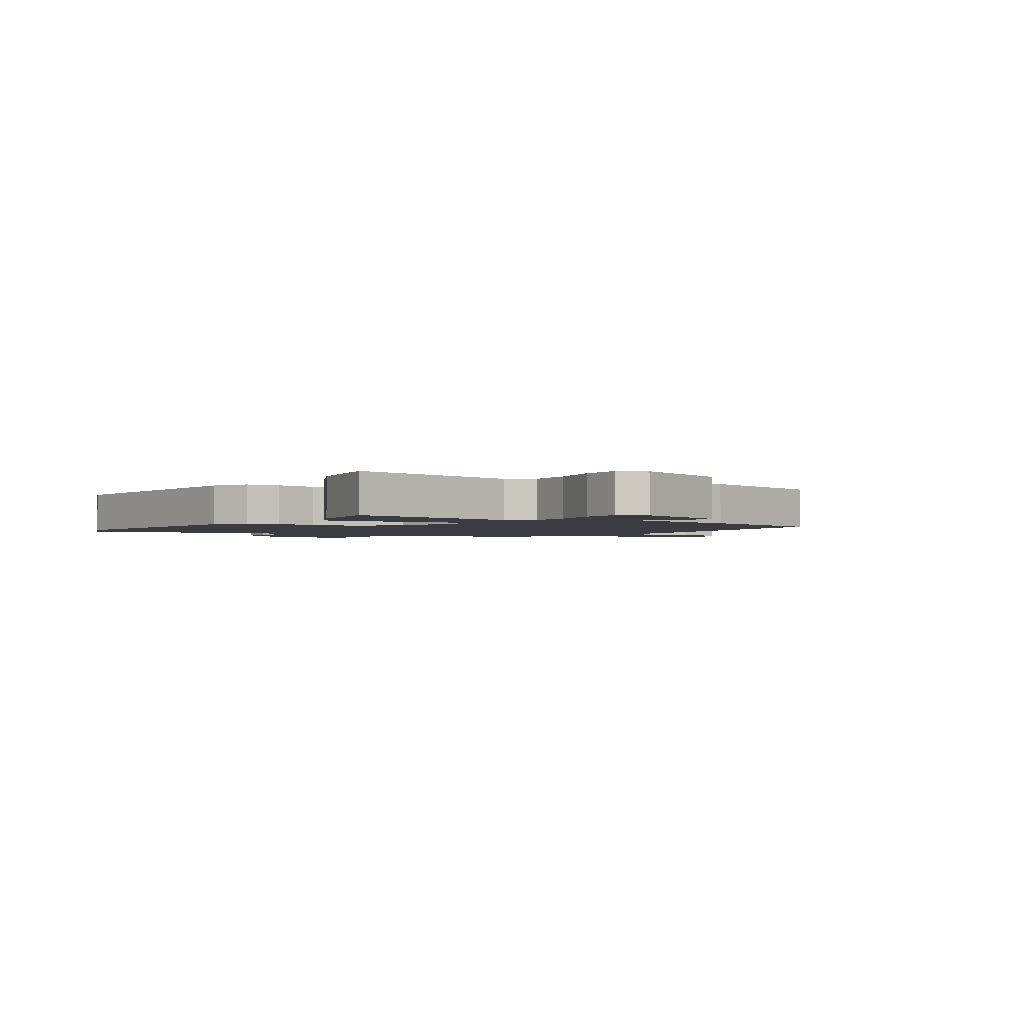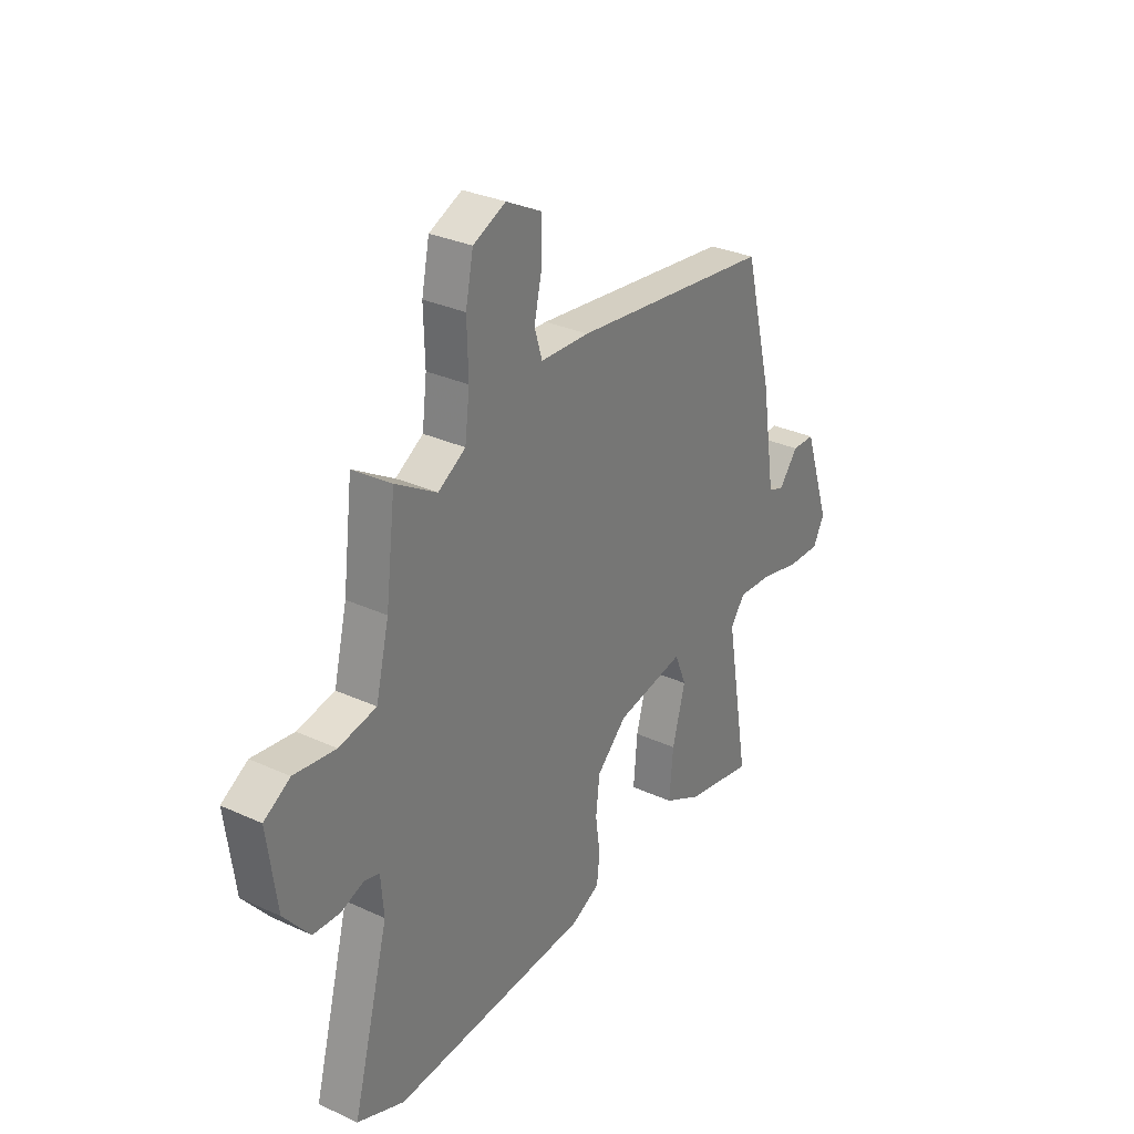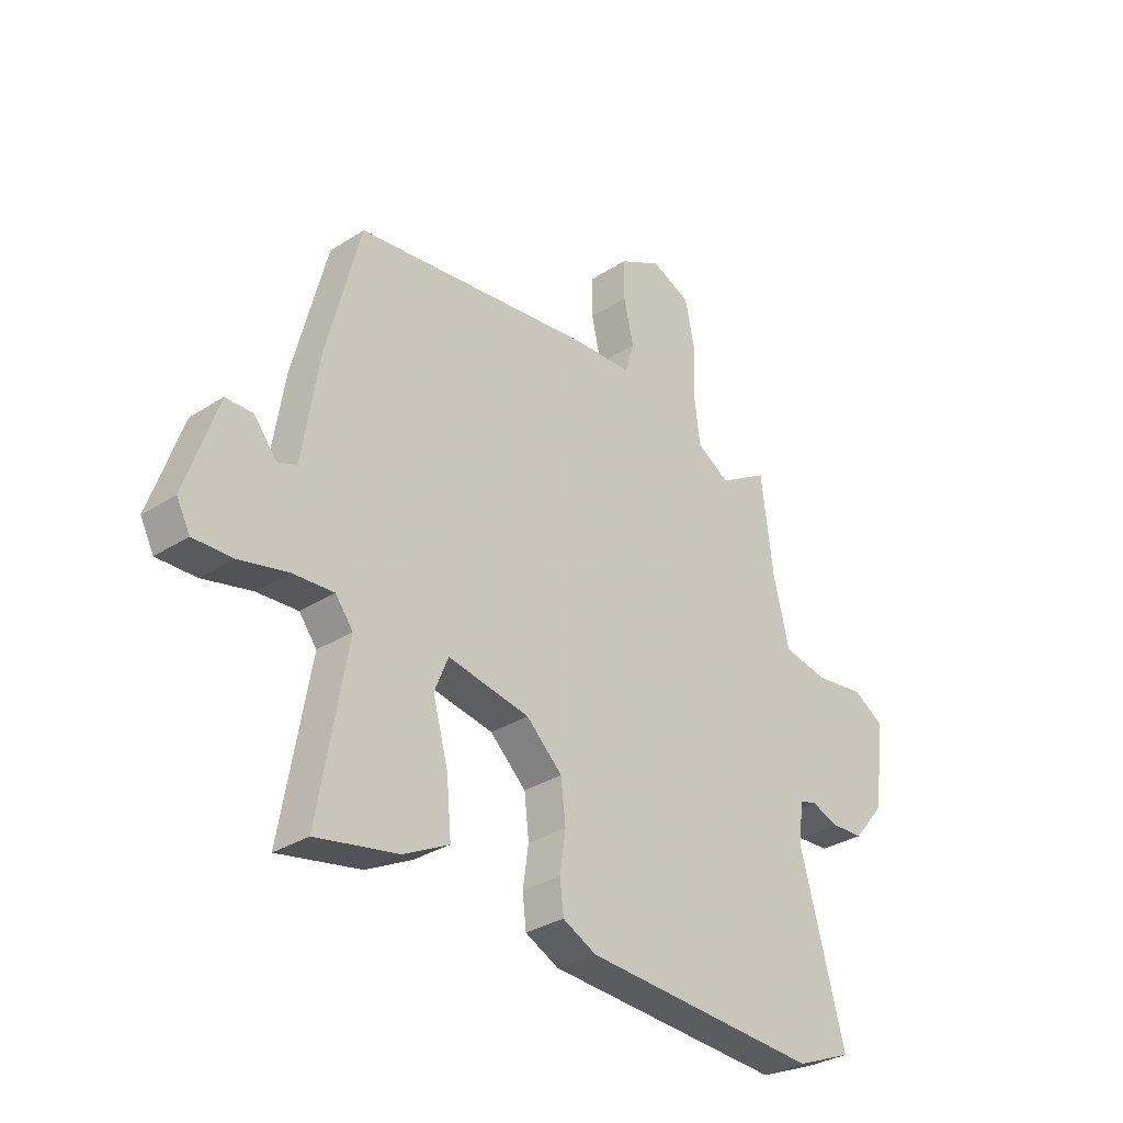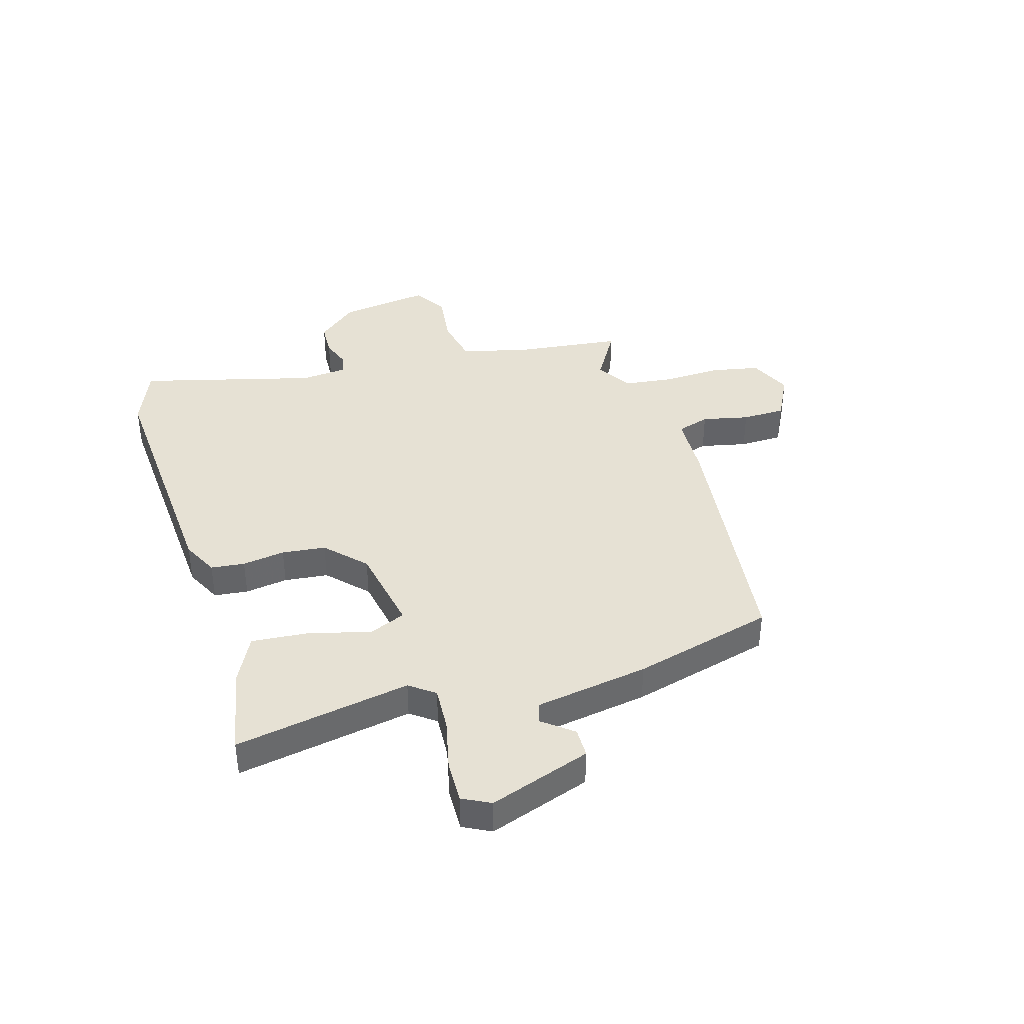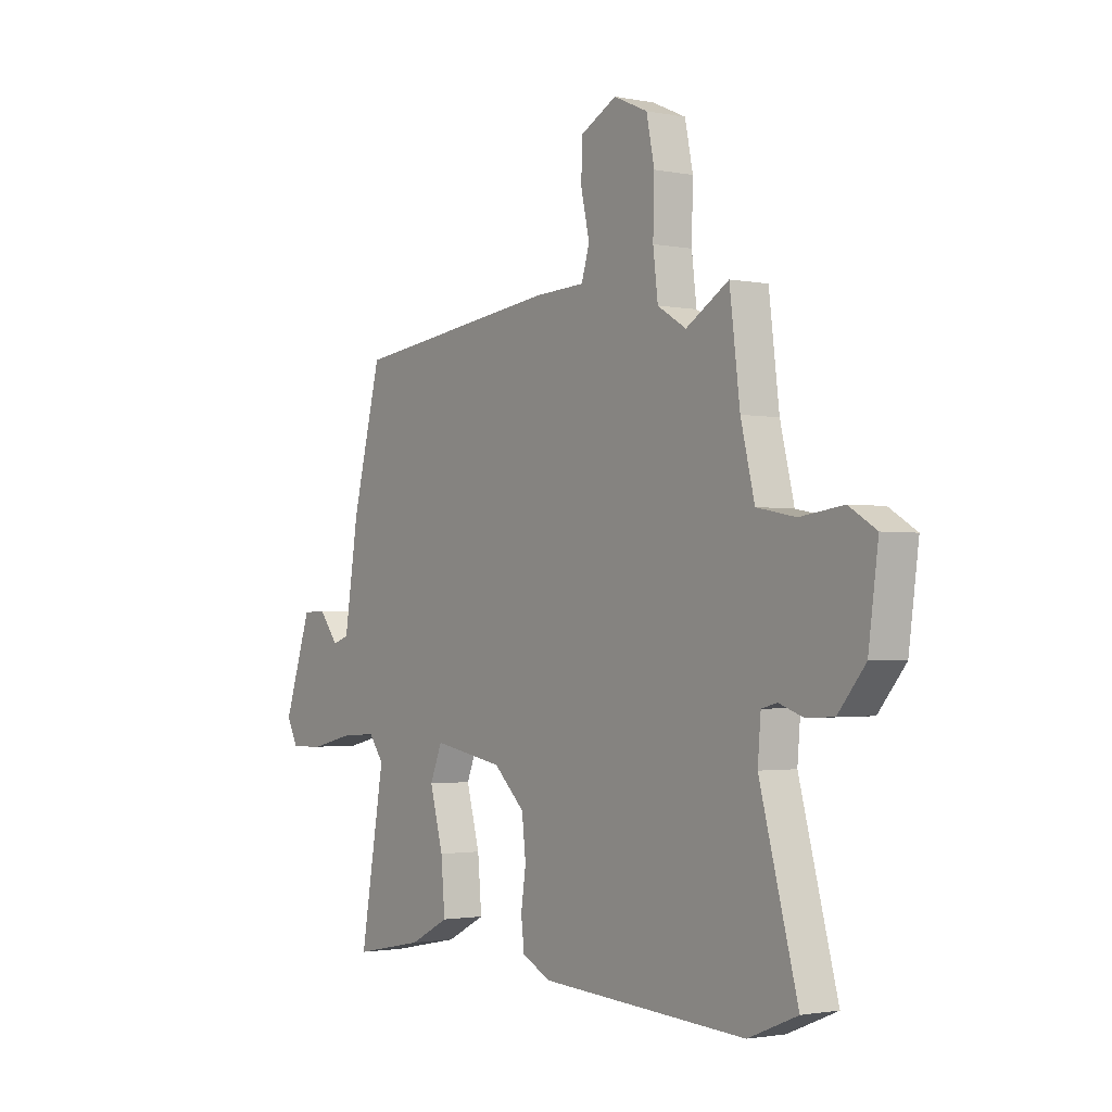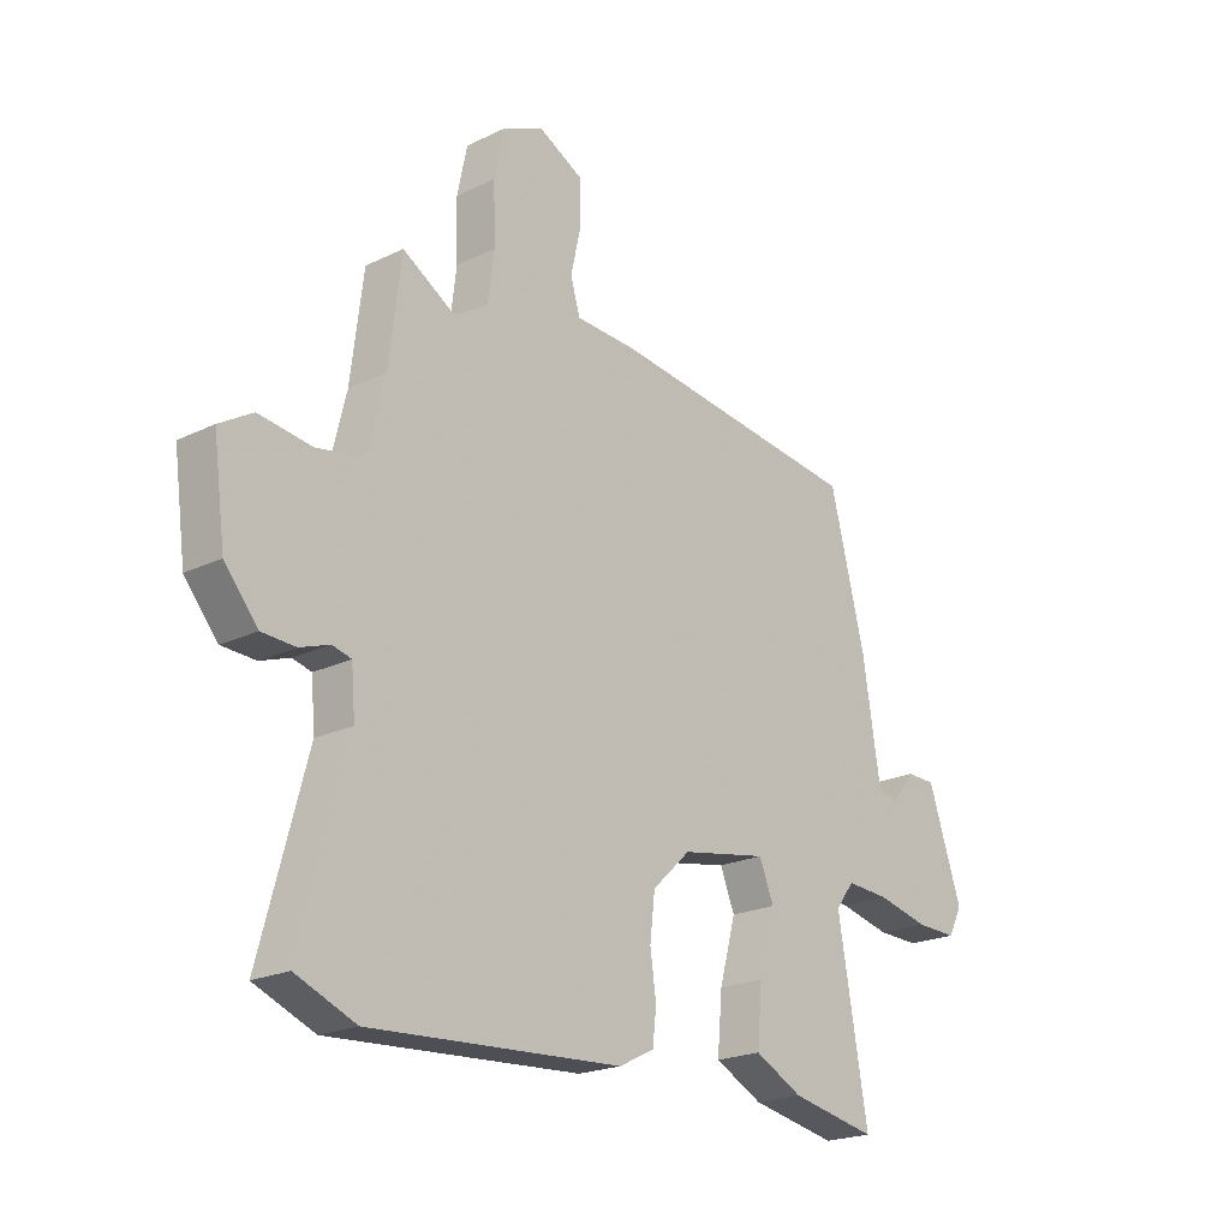
<metadata>
{"format":"obj","ext":"obj","renderer":"f3d","projection":"perspective","resolution":1024,"background":"white","views":[{"elev":-2.2,"azim":-124.9,"up":"+Y"},{"elev":30.9,"azim":123.3,"up":"+Z"},{"elev":-31.7,"azim":-47.8,"up":"+Z"},{"elev":39.3,"azim":-106.9,"up":"+Y"},{"elev":-1.8,"azim":54.7,"up":"+Z"},{"elev":-21.1,"azim":130.9,"up":"+Z"}]}
</metadata>
<code>
v -0.516 0.07 -0.491
v -0.461 0.07 -0.174
v -0.495 0.07 -0.129
v -0.575 0.07 -0.134
v -0.669 0.07 -0.156
v -0.745 0.07 -0.158
v -0.771 0.07 -0.108
v -0.709 0.07 0.075
v -0.656 0.07 0.076
v -0.612 0.07 0.021
v -0.575 0.07 0.034
v -0.543 0.07 0.238
v -0.478 0.07 0.492
v -0.011 0.07 0.549
v 0.103 0.07 0.554
v 0.121 0.07 0.613
v 0.102 0.07 0.697
v 0.103 0.07 0.775
v 0.185 0.07 0.818
v 0.261 0.07 0.784
v 0.279 0.07 0.697
v 0.276 0.07 0.591
v 0.287 0.07 0.502
v 0.351 0.07 0.463
v 0.447 0.07 0.521
v 0.47 0.07 0.334
v 0.501 0.07 0.207
v 0.588 0.07 0.19
v 0.685 0.07 0.203
v 0.746 0.07 0.166
v 0.724 0.07 0.002
v 0.663 0.07 -0.071
v 0.601 0.07 -0.074
v 0.547 0.07 -0.055
v 0.512 0.07 -0.064
v 0.505 0.07 -0.147
v 0.59 0.07 -0.463
v 0.48 0.07 -0.508
v 0.018 0.07 -0.48
v -0.047 0.07 -0.448
v -0.054 0.07 -0.387
v -0.043 0.07 -0.31
v -0.052 0.07 -0.231
v -0.122 0.07 -0.165
v -0.281 0.07 -0.136
v -0.308 0.07 -0.202
v -0.278 0.07 -0.312
v -0.269 0.07 -0.415
v -0.357 0.07 -0.46
v -0.516 0 -0.491
v -0.461 0 -0.174
v -0.495 0 -0.129
v -0.575 0 -0.134
v -0.669 0 -0.156
v -0.745 0 -0.158
v -0.771 0 -0.108
v -0.709 0 0.075
v -0.656 0 0.076
v -0.612 0 0.021
v -0.575 0 0.034
v -0.543 0 0.238
v -0.478 0 0.492
v -0.011 0 0.549
v 0.103 0 0.554
v 0.121 0 0.613
v 0.102 0 0.697
v 0.103 0 0.775
v 0.185 0 0.818
v 0.261 0 0.784
v 0.279 0 0.697
v 0.276 0 0.591
v 0.287 0 0.502
v 0.351 0 0.463
v 0.447 0 0.521
v 0.47 0 0.334
v 0.501 0 0.207
v 0.588 0 0.19
v 0.685 0 0.203
v 0.746 0 0.166
v 0.724 0 0.002
v 0.663 0 -0.071
v 0.601 0 -0.074
v 0.547 0 -0.055
v 0.512 0 -0.064
v 0.505 0 -0.147
v 0.59 0 -0.463
v 0.48 0 -0.508
v 0.018 0 -0.48
v -0.047 0 -0.448
v -0.054 0 -0.387
v -0.043 0 -0.31
v -0.052 0 -0.231
v -0.122 0 -0.165
v -0.281 0 -0.136
v -0.308 0 -0.202
v -0.278 0 -0.312
v -0.269 0 -0.415
v -0.357 0 -0.46
f 46 47 48 49
f 46 49 1 2
f 45 46 2 3
f 39 40 41 42
f 39 42 43
f 36 37 38 39
f 35 36 39 43
f 31 32 33 34
f 31 34 35
f 28 29 30 31
f 27 28 31 35
f 26 27 35 43
f 24 25 26 43
f 19 20 21 22
f 19 22 23
f 16 17 18 19
f 15 16 19 23
f 11 12 13 14
f 11 14 15 23
f 7 8 9 10
f 7 10 11
f 4 5 6 7
f 3 4 7 11
f 45 3 11 23
f 23 24 43 44
f 23 44 45
f 98 97 96 95
f 51 50 98 95
f 52 51 95 94
f 91 90 89 88
f 92 91 88
f 88 87 86 85
f 92 88 85 84
f 83 82 81 80
f 84 83 80
f 80 79 78 77
f 84 80 77 76
f 92 84 76 75
f 92 75 74 73
f 71 70 69 68
f 72 71 68
f 68 67 66 65
f 72 68 65 64
f 63 62 61 60
f 72 64 63 60
f 59 58 57 56
f 60 59 56
f 56 55 54 53
f 60 56 53 52
f 72 60 52 94
f 93 92 73 72
f 94 93 72
f 1 50 51 2
f 2 51 52 3
f 3 52 53 4
f 4 53 54 5
f 5 54 55 6
f 6 55 56 7
f 7 56 57 8
f 8 57 58 9
f 9 58 59 10
f 10 59 60 11
f 11 60 61 12
f 12 61 62 13
f 13 62 63 14
f 14 63 64 15
f 15 64 65 16
f 16 65 66 17
f 17 66 67 18
f 18 67 68 19
f 19 68 69 20
f 20 69 70 21
f 21 70 71 22
f 22 71 72 23
f 23 72 73 24
f 24 73 74 25
f 25 74 75 26
f 26 75 76 27
f 27 76 77 28
f 28 77 78 29
f 29 78 79 30
f 30 79 80 31
f 31 80 81 32
f 32 81 82 33
f 33 82 83 34
f 34 83 84 35
f 35 84 85 36
f 36 85 86 37
f 37 86 87 38
f 38 87 88 39
f 39 88 89 40
f 40 89 90 41
f 41 90 91 42
f 42 91 92 43
f 43 92 93 44
f 44 93 94 45
f 45 94 95 46
f 46 95 96 47
f 47 96 97 48
f 48 97 98 49
f 49 98 50 1

</code>
